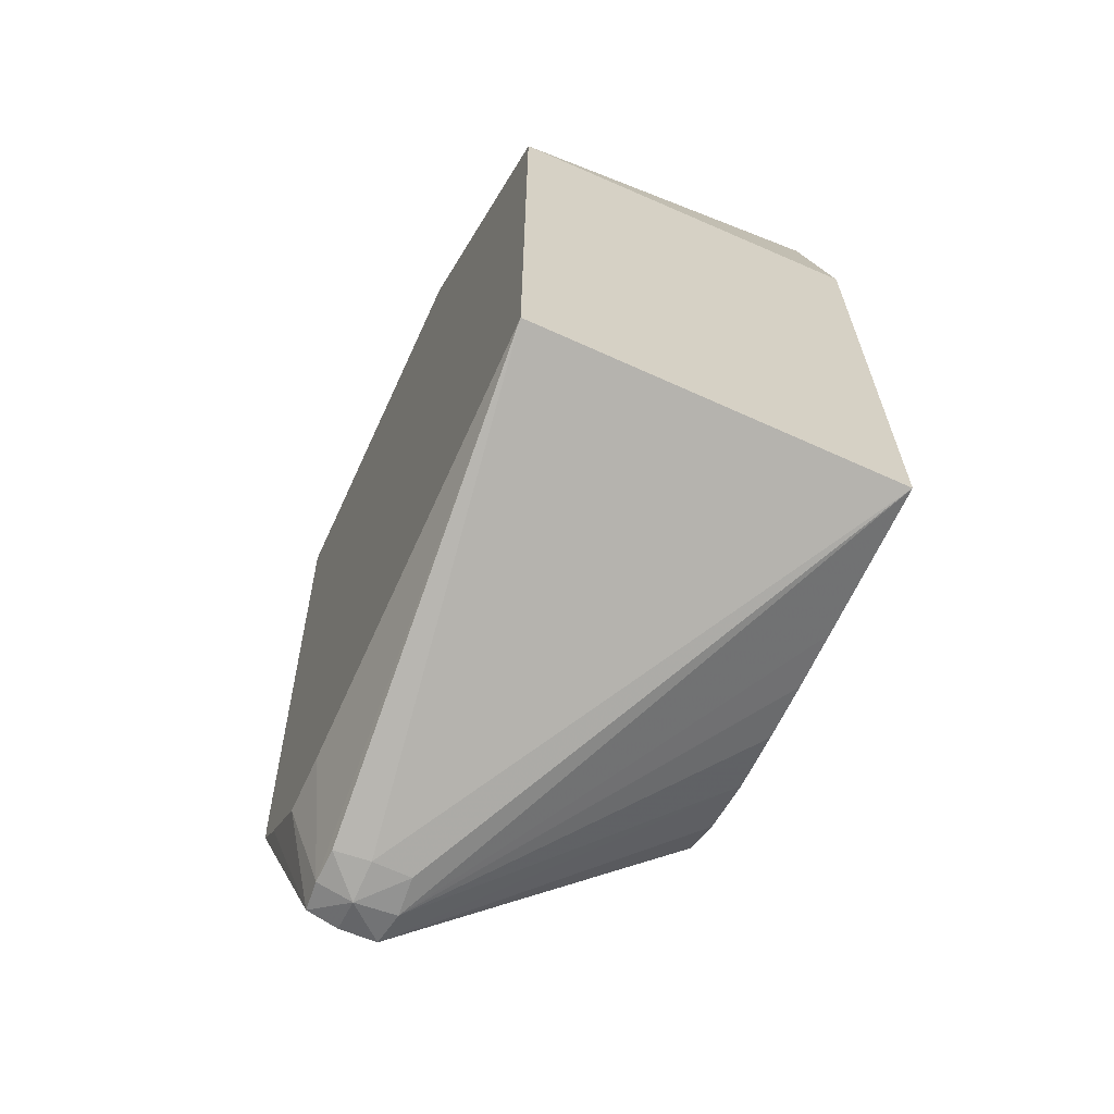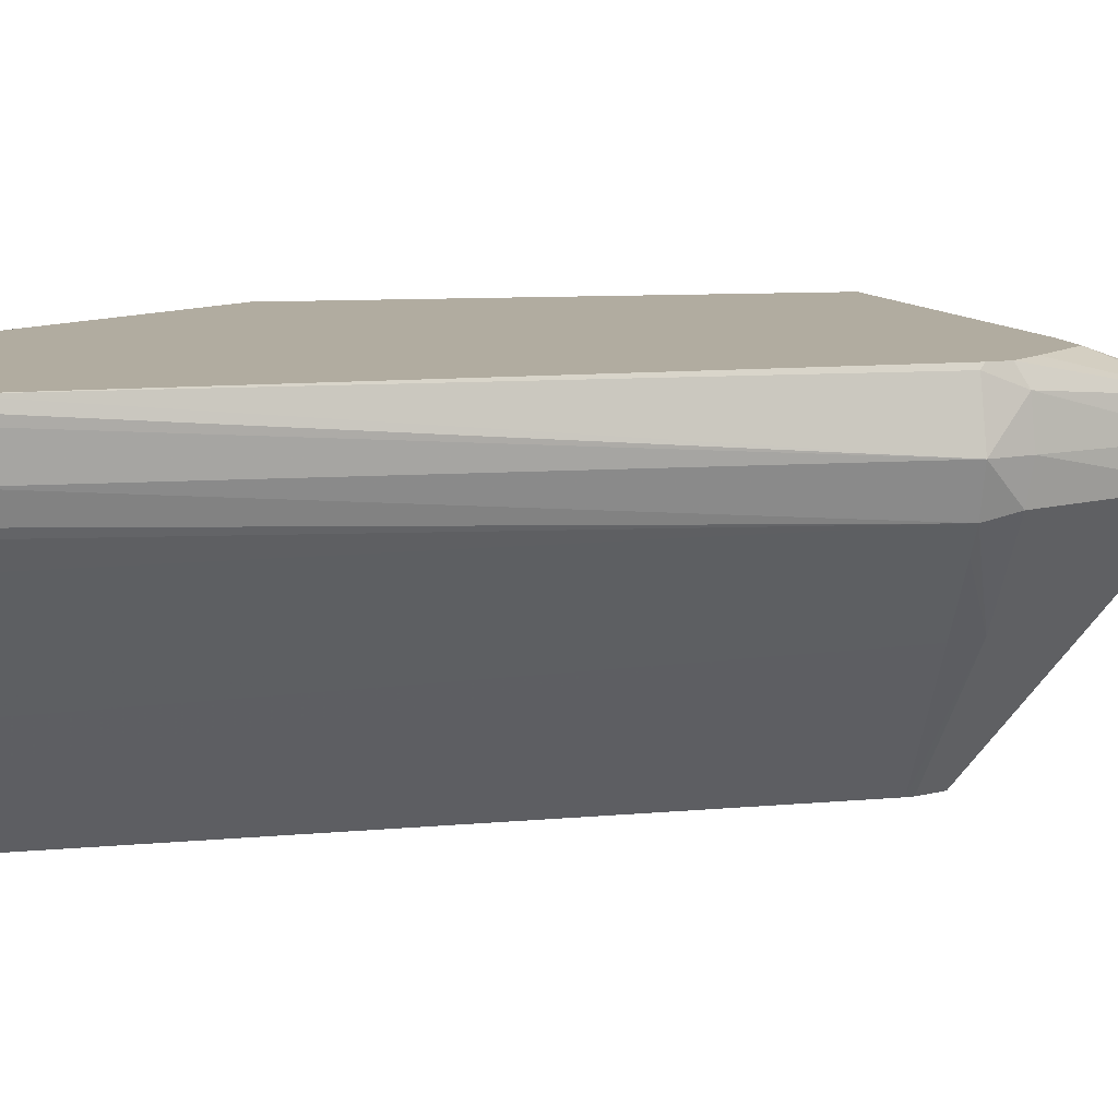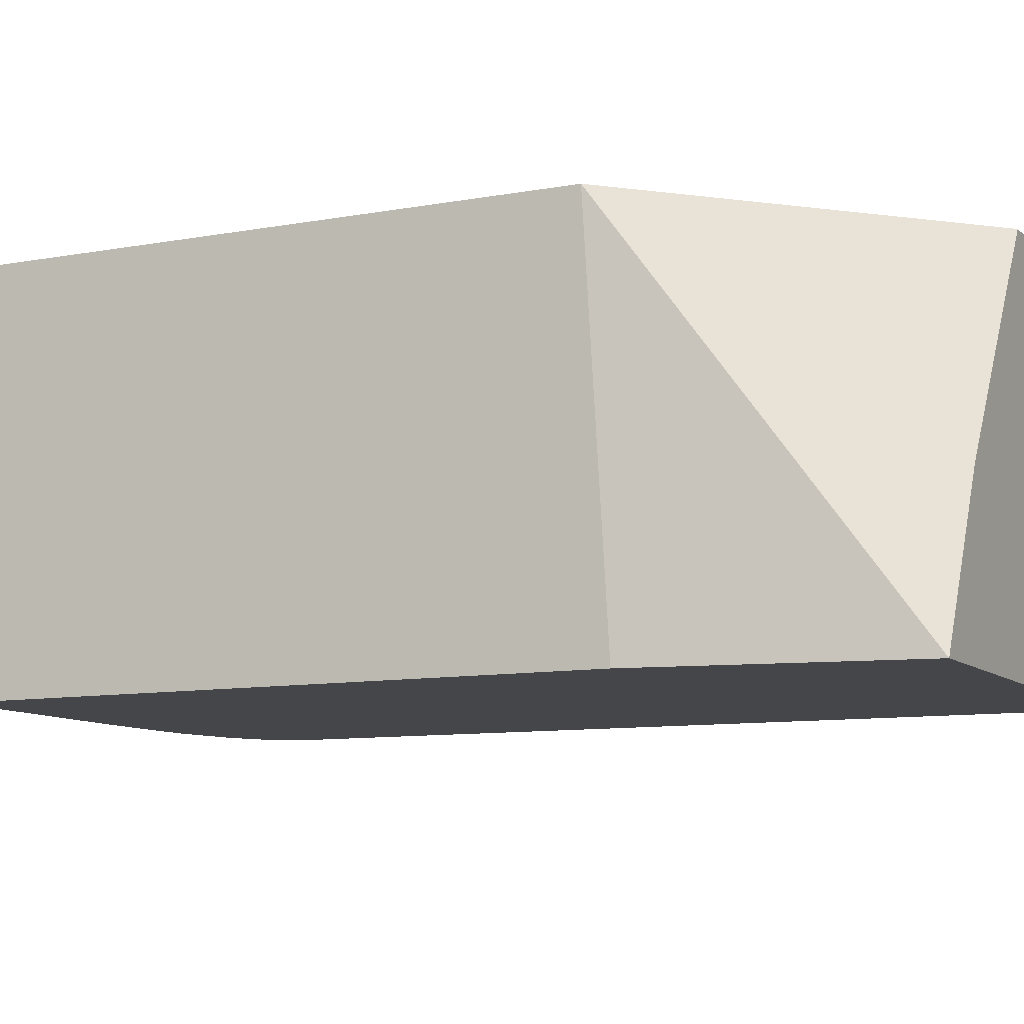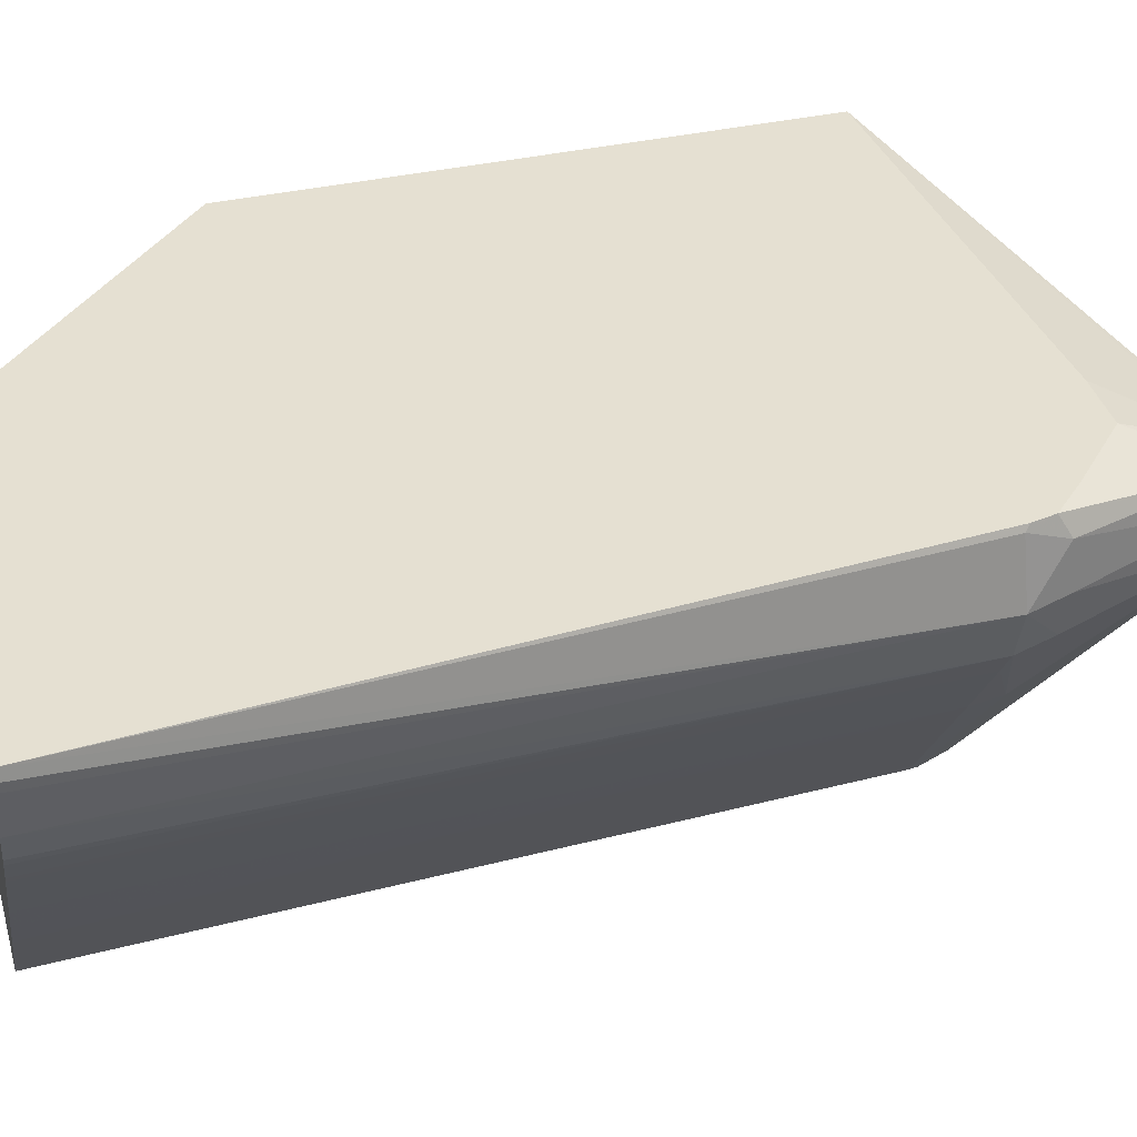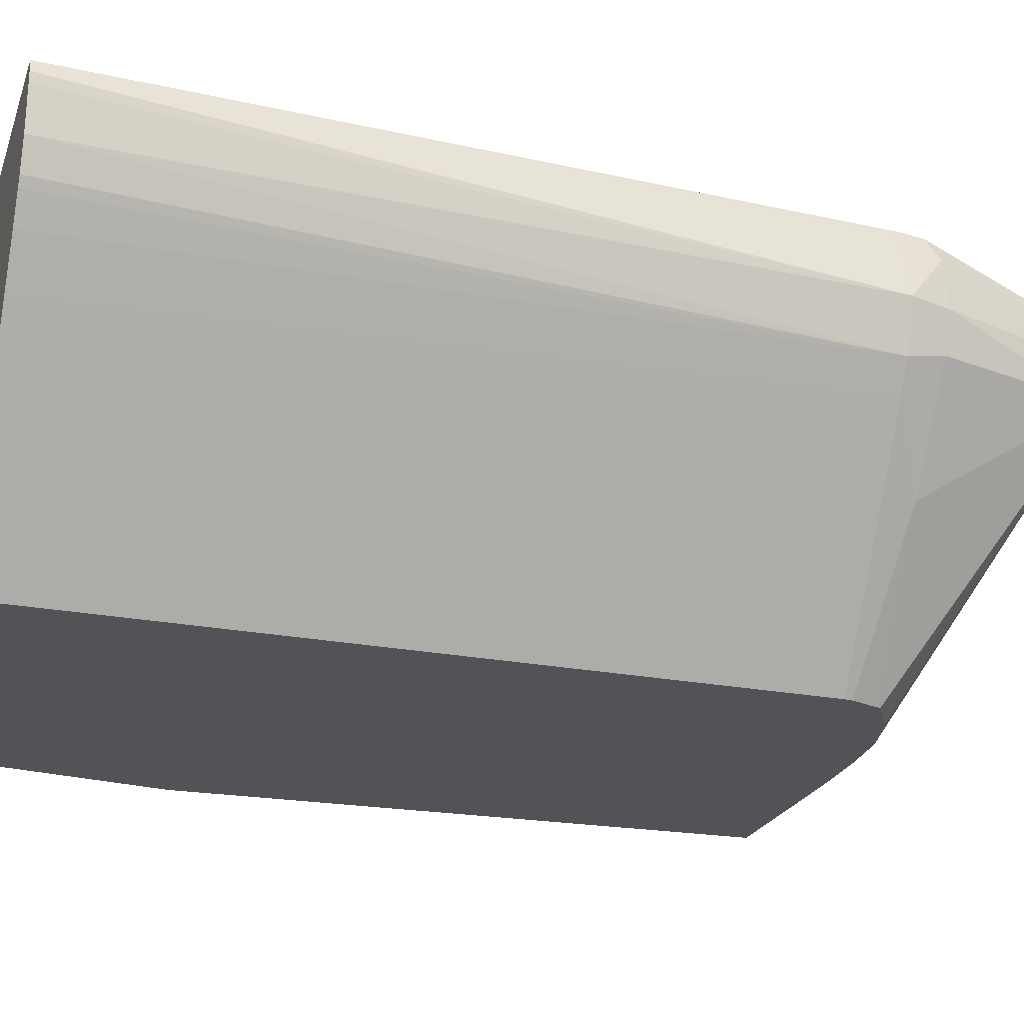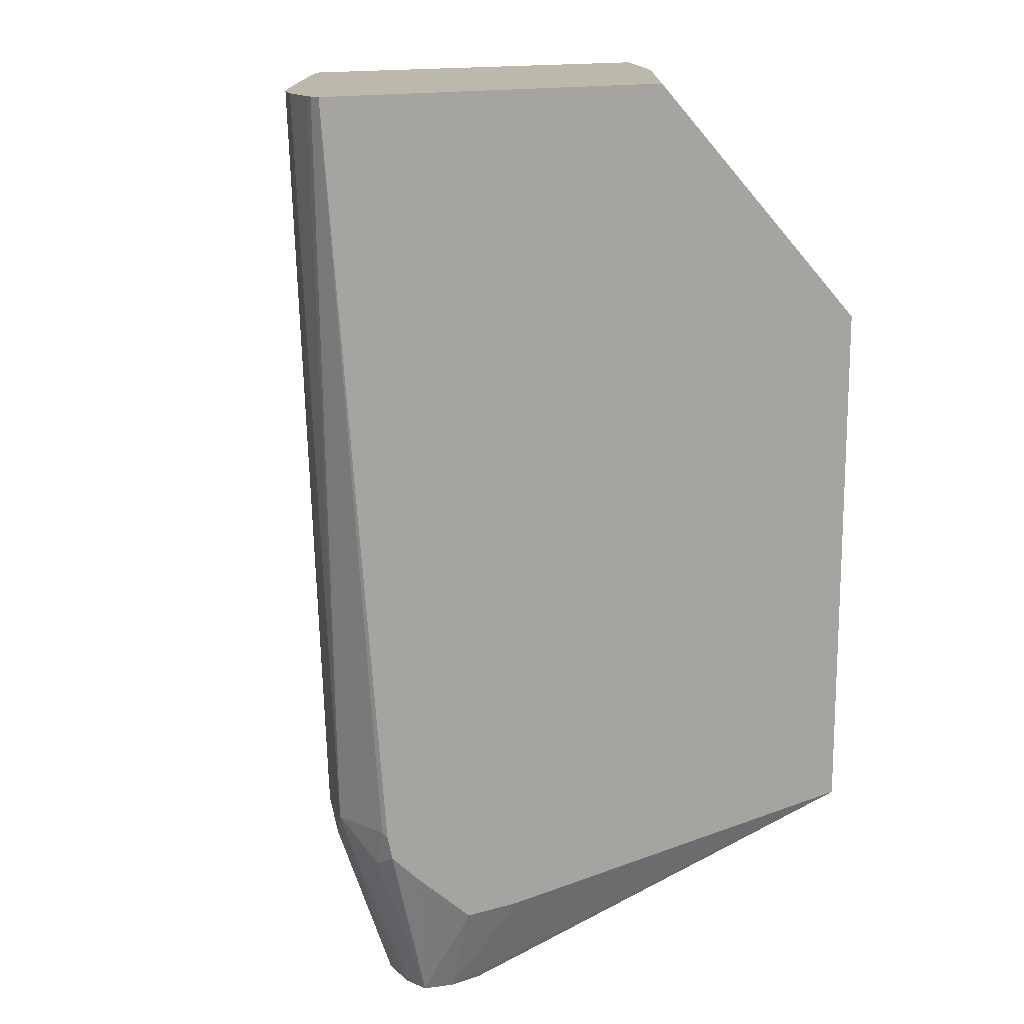
<metadata>
{"format":"obj","ext":"obj","renderer":"f3d","projection":"perspective","resolution":1024,"background":"white","views":[{"elev":-65.5,"azim":65.4,"up":"+Y"},{"elev":10.1,"azim":-100.9,"up":"+Z"},{"elev":-9.7,"azim":116.0,"up":"+Z"},{"elev":37.8,"azim":-106.0,"up":"+Z"},{"elev":-22.2,"azim":-107.0,"up":"+Z"},{"elev":14.9,"azim":-32.5,"up":"+Y"}]}
</metadata>
<code>
v -494.6 150.8 242.2
v -494.2 150.8 244
v -494.5 150.8 240.7
v -487.6 31.26 232.9
v -431.5 150.8 244
v -485.2 31.51 243.1
v -484.7 30.76 244
v -493.8 150.8 233.9
v -485.3 31.26 224.9
v -484.5 25.3 226.1
v -485.2 24.45 232.9
v -484.7 25.01 240.5
v -408.5 150.8 209.4
v -388.5 108.6 244
v -483.8 26.99 244
v -492.2 150.8 229.2
v -482.3 31.26 220.2
v -474.4 26.1 208.8
v -491.5 150.8 227.8
v -488.9 150.8 223.5
v -475 -2.36 226.9
v -475.1 -2.481 232.9
v -474.5 -1.906 238
v -395.7 150.8 184.8
v -388.5 112.1 184.8
v -388.5 17.56 244
v -478.9 22.01 244
v -474.7 31.26 208.3
v -488.1 150.8 222.2
v -484.6 150.8 216.7
v -484 150.8 215.8
v -459.4 31.26 184.8
v -459.2 29.95 184.8
v -457.2 24.93 184.8
v -450.6 21.24 184.8
v -441.2 18.71 184.8
v -469.3 -2.981 226.1
v -469.3 -3.935 232.9
v -469.3 -2.406 238.6
v -469.1 12.91 244
v -464 150.8 184.8
v -388.5 17.56 184.8
v -459.6 12.77 244
v -463.6 -2.269 238.5
v -462.7 -2.906 232.9
v -480.6 150.8 210.5
v -476.6 150.8 204.2
v -472.6 150.8 198.1
v -465.6 150.8 187.3
v -431.9 17.94 184.8
v -463 -2.572 226.7
v -422.5 17.62 184.8
v -413.2 17.56 184.8
f 1 2 5
f 1 5 13
f 1 13 24
f 1 24 41
f 1 41 49
f 1 49 48
f 1 48 47
f 1 47 46
f 1 46 31
f 1 31 30
f 1 30 29
f 1 29 20
f 1 20 19
f 1 19 16
f 1 16 8
f 1 8 3
f 1 3 4
f 1 4 2
f 2 4 6
f 2 6 7
f 2 7 15
f 2 15 27
f 2 27 40
f 2 40 43
f 2 43 26
f 2 26 14
f 2 14 5
f 3 8 4
f 4 9 10
f 4 10 11
f 4 11 12
f 4 12 6
f 4 8 9
f 5 14 13
f 6 12 7
f 7 12 15
f 8 16 9
f 9 17 18
f 9 18 10
f 9 16 19
f 9 19 20
f 9 20 17
f 10 18 21
f 10 21 11
f 11 21 22
f 11 22 12
f 12 22 23
f 12 23 15
f 13 14 24
f 14 25 24
f 14 26 42
f 14 42 25
f 15 23 27
f 17 28 18
f 17 20 29
f 17 29 30
f 17 30 31
f 17 31 28
f 18 28 32
f 18 32 33
f 18 33 34
f 18 34 21
f 21 35 36
f 21 36 37
f 21 37 38
f 21 38 22
f 21 34 35
f 22 38 23
f 23 38 39
f 23 39 40
f 23 40 27
f 24 25 42
f 24 42 53
f 24 53 52
f 24 52 50
f 24 50 36
f 24 36 35
f 24 35 34
f 24 34 33
f 24 33 32
f 24 32 41
f 26 43 39
f 26 39 44
f 26 44 45
f 26 45 42
f 28 31 46
f 28 46 47
f 28 47 48
f 28 48 49
f 28 49 41
f 28 41 32
f 36 50 37
f 37 51 38
f 37 50 52
f 37 52 53
f 37 53 42
f 37 42 51
f 38 51 45
f 38 45 44
f 38 44 39
f 39 43 40
f 42 45 51

</code>
